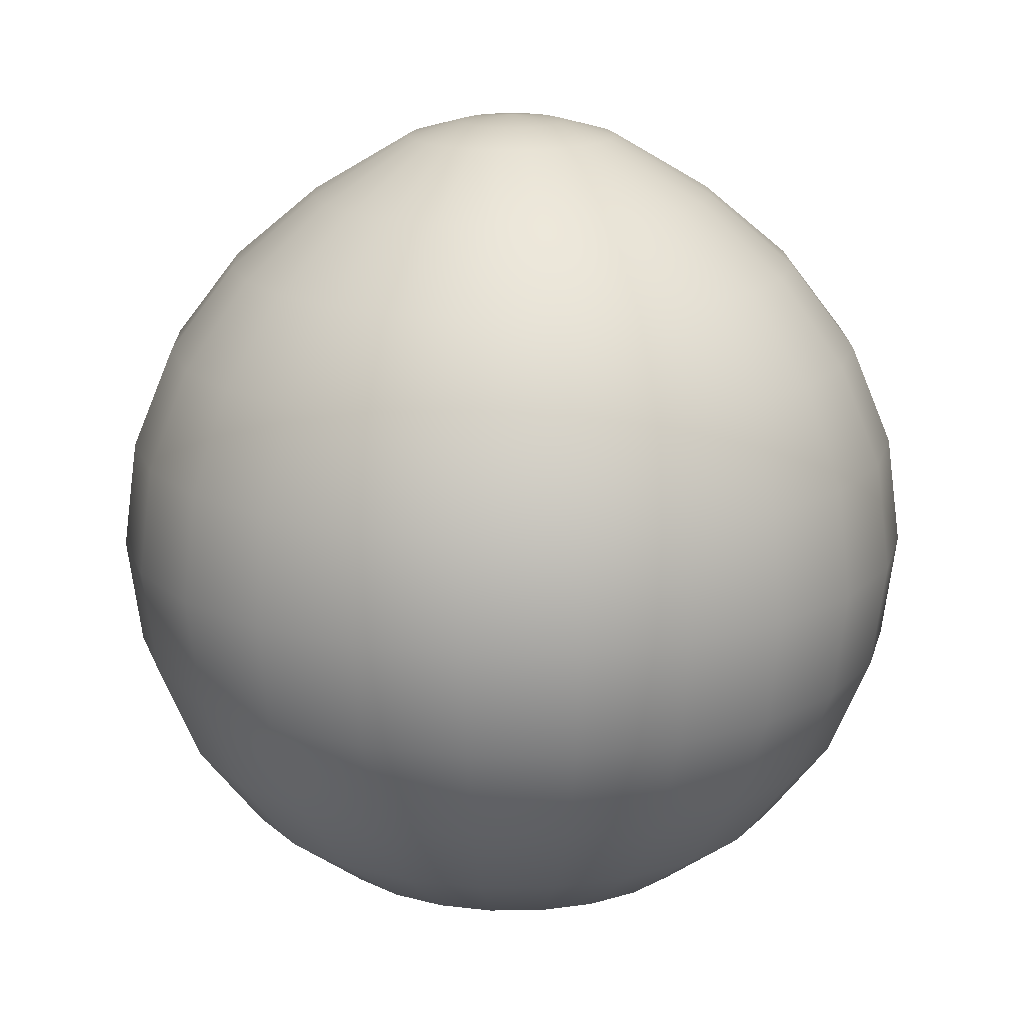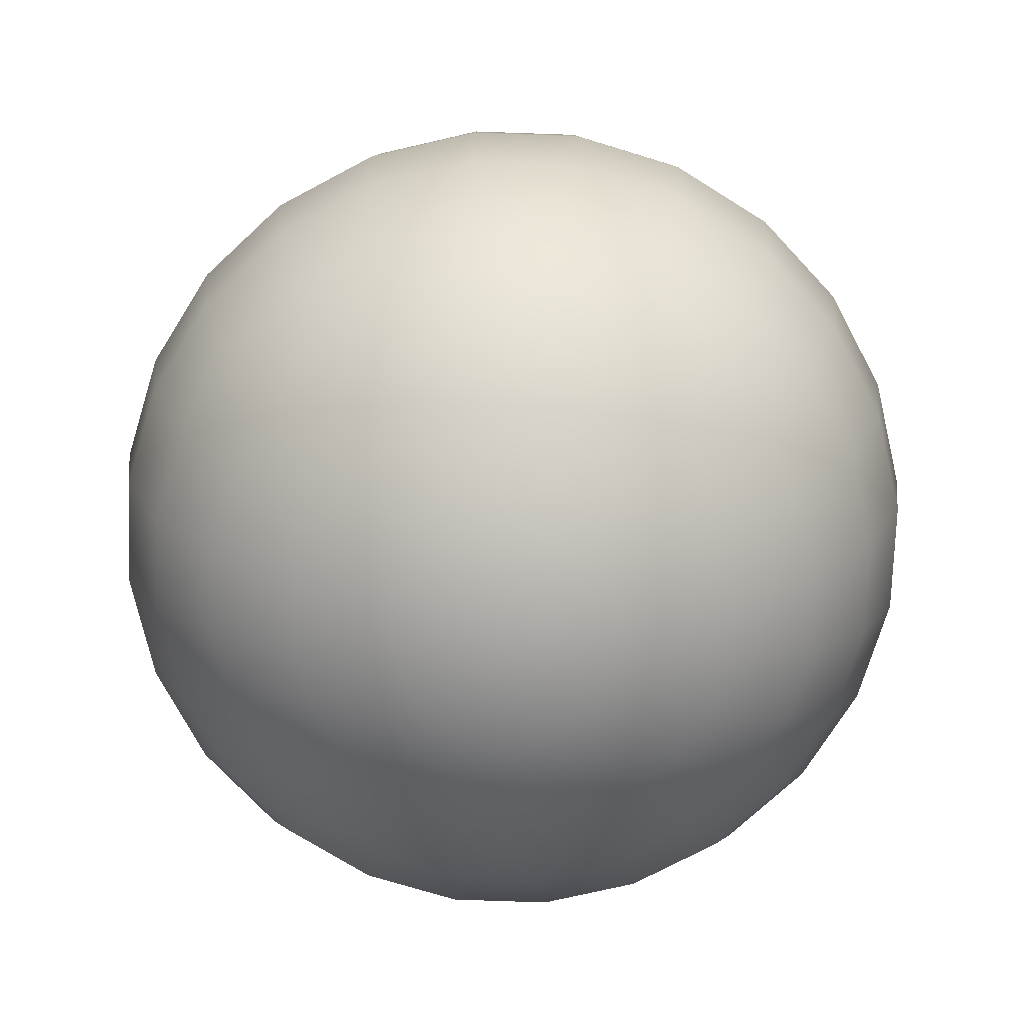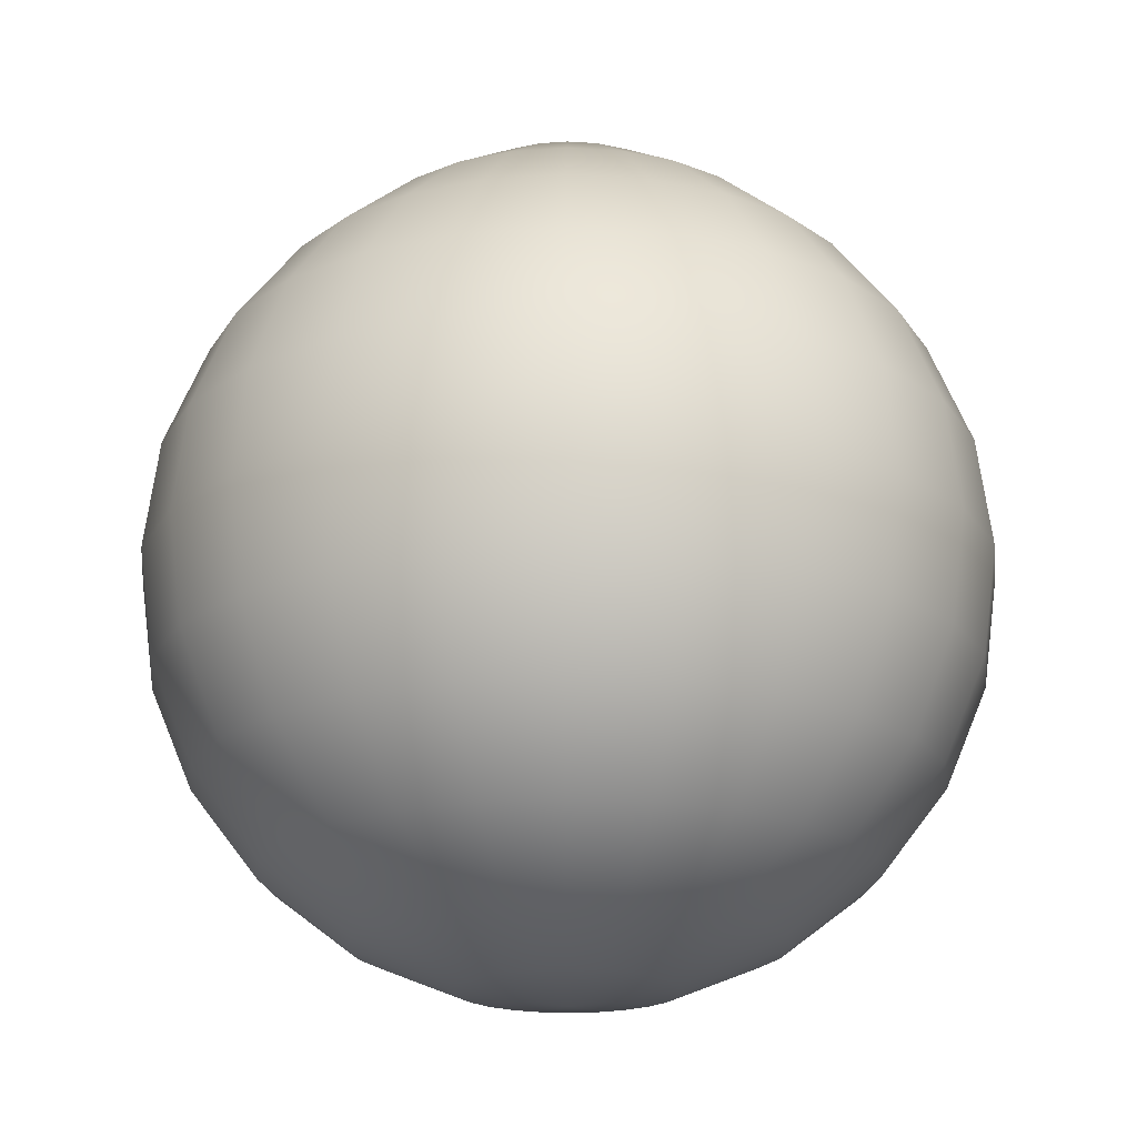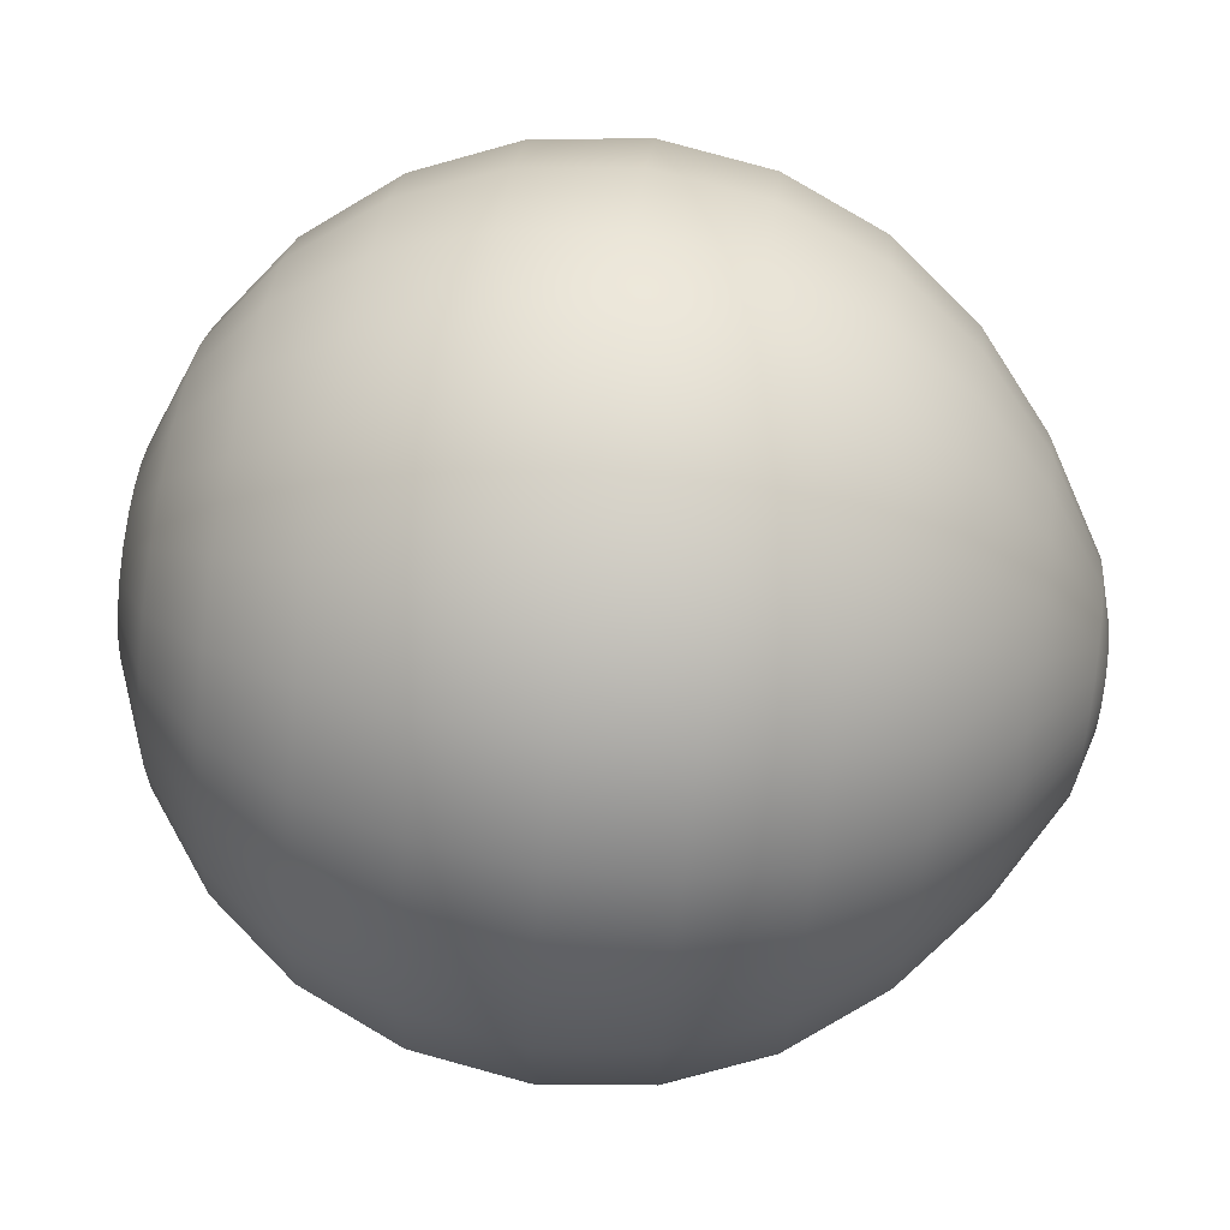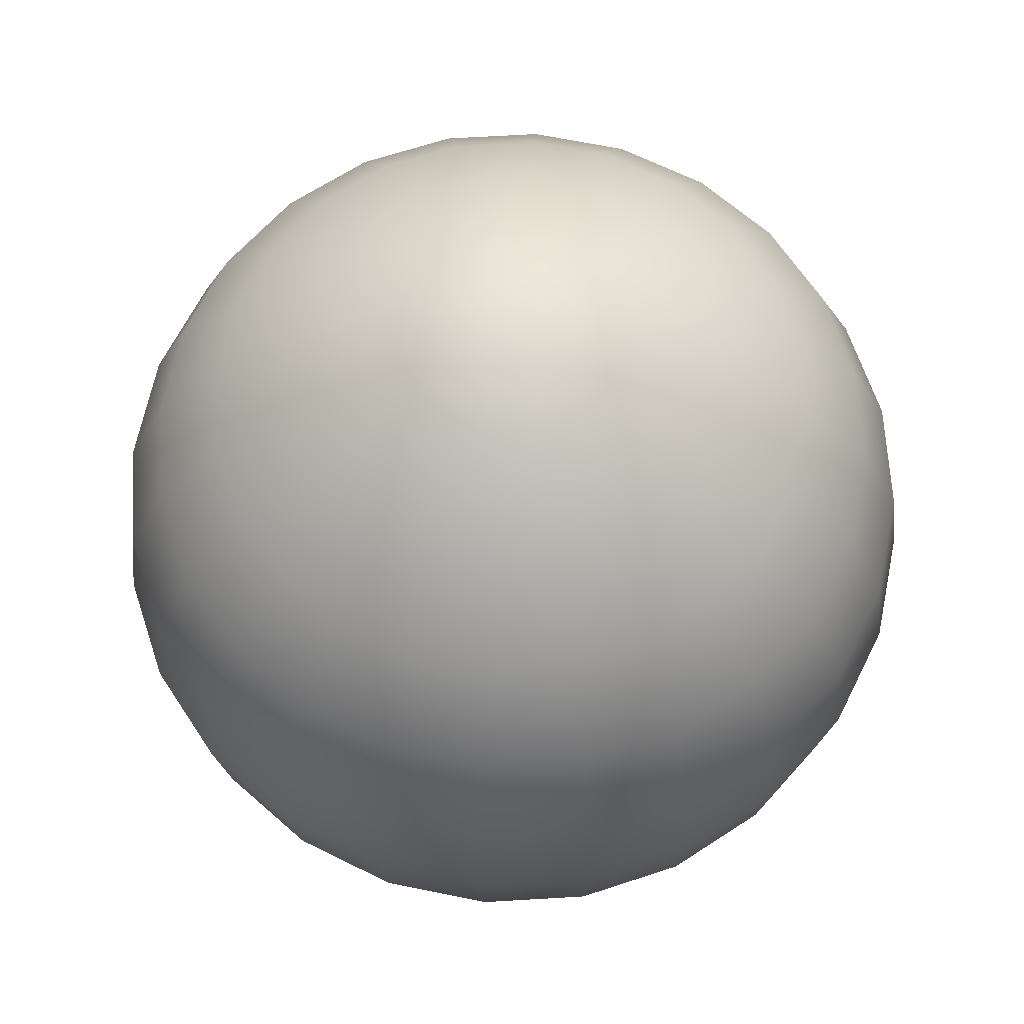
<metadata>
{"format":"obj","ext":"obj","renderer":"f3d","projection":"perspective","resolution":1024,"background":"white","views":[{"elev":16.7,"azim":-98.8,"up":"+Z"},{"elev":-73.4,"azim":-84.5,"up":"+Z"},{"elev":-19.3,"azim":60.5,"up":"+Z"},{"elev":73.7,"azim":-82.1,"up":"+Y"},{"elev":65.4,"azim":-160.9,"up":"+Z"}]}
</metadata>
<code>
v  -0 -0 19.2
v  -0 -2.314 18.93
v  0.5988 -2.235 18.93
v  1.157 -2.004 18.93
v  1.636 -1.636 18.93
v  2.004 -1.157 18.93
v  2.235 -0.5988 18.93
v  2.314 -0 18.93
v  2.235 0.5988 18.93
v  2.004 1.157 18.93
v  1.636 1.636 18.93
v  1.157 2.004 18.93
v  0.5988 2.235 18.93
v  -0 2.314 18.93
v  -0.5988 2.235 18.93
v  -1.157 2.004 18.93
v  -1.636 1.636 18.93
v  -2.004 1.157 18.93
v  -2.235 0.5988 18.93
v  -2.314 -0 18.93
v  -2.235 -0.5988 18.93
v  -2.004 -1.157 18.93
v  -1.636 -1.636 18.93
v  -1.157 -2.004 18.93
v  -0.5988 -2.235 18.93
v  -0 -4.627 18.3
v  -0 -8.94 15.74
v  2.314 -8.635 15.74
v  1.198 -4.47 18.3
v  4.47 -7.742 15.74
v  2.314 -4.008 18.3
v  6.321 -6.321 15.74
v  3.272 -3.272 18.3
v  7.742 -4.47 15.74
v  4.008 -2.314 18.3
v  8.635 -2.314 15.74
v  4.47 -1.198 18.3
v  8.94 -0 15.74
v  4.627 -0 18.3
v  8.635 2.314 15.74
v  4.47 1.198 18.3
v  7.742 4.47 15.74
v  4.008 2.314 18.3
v  6.321 6.321 15.74
v  3.272 3.272 18.3
v  4.47 7.742 15.74
v  2.314 4.008 18.3
v  2.314 8.635 15.74
v  1.198 4.47 18.3
v  0 8.94 15.74
v  -0 4.627 18.3
v  -2.314 8.635 15.74
v  -1.198 4.47 18.3
v  -4.47 7.742 15.74
v  -2.314 4.008 18.3
v  -6.321 6.321 15.74
v  -3.272 3.272 18.3
v  -7.742 4.47 15.74
v  -4.008 2.314 18.3
v  -8.635 2.314 15.74
v  -4.47 1.198 18.3
v  -8.94 0 15.74
v  -4.627 -0 18.3
v  -8.635 -2.314 15.74
v  -4.47 -1.198 18.3
v  -7.742 -4.47 15.74
v  -4.008 -2.314 18.3
v  -6.321 -6.321 15.74
v  -3.272 -3.272 18.3
v  -4.47 -7.742 15.74
v  -2.314 -4.008 18.3
v  -2.314 -8.635 15.74
v  -1.198 -4.47 18.3
v  -0 -12.64 12.64
v  3.272 -12.21 12.64
v  6.321 -10.95 12.64
v  8.94 -8.94 12.64
v  10.95 -6.321 12.64
v  12.21 -3.272 12.64
v  12.64 -0 12.64
v  12.21 3.272 12.64
v  10.95 6.321 12.64
v  8.94 8.94 12.64
v  6.321 10.95 12.64
v  3.272 12.21 12.64
v  0 12.64 12.64
v  -3.272 12.21 12.64
v  -6.321 10.95 12.64
v  -8.94 8.94 12.64
v  -10.95 6.321 12.64
v  -12.21 3.272 12.64
v  -12.64 0 12.64
v  -12.21 -3.272 12.64
v  -10.95 -6.321 12.64
v  -8.94 -8.94 12.64
v  -6.321 -10.95 12.64
v  -3.272 -12.21 12.64
v  -0 -15.48 8.941
v  4.008 -14.96 8.941
v  7.742 -13.41 8.941
v  10.95 -10.95 8.941
v  13.41 -7.742 8.941
v  14.96 -4.008 8.941
v  15.48 -0 8.941
v  14.96 4.008 8.941
v  13.41 7.742 8.941
v  10.95 10.95 8.941
v  7.742 13.41 8.941
v  4.008 14.96 8.941
v  0 15.48 8.941
v  -4.007 14.96 8.941
v  -7.742 13.41 8.941
v  -10.95 10.95 8.941
v  -13.41 7.742 8.941
v  -14.96 4.008 8.941
v  -15.48 0 8.941
v  -14.96 -4.007 8.941
v  -13.41 -7.742 8.941
v  -10.95 -10.95 8.941
v  -7.742 -13.41 8.941
v  -4.008 -14.96 8.941
v  -0 -17.27 4.629
v  4.47 -16.68 4.629
v  8.635 -14.96 4.629
v  12.21 -12.21 4.629
v  14.96 -8.635 4.629
v  16.68 -4.47 4.629
v  17.27 -0 4.629
v  16.68 4.47 4.629
v  14.96 8.635 4.629
v  12.21 12.21 4.629
v  8.635 14.96 4.629
v  4.47 16.68 4.629
v  0 17.27 4.629
v  -4.47 16.68 4.629
v  -8.635 14.96 4.629
v  -12.21 12.21 4.629
v  -14.96 8.635 4.629
v  -16.68 4.47 4.629
v  -17.27 0 4.629
v  -16.68 -4.47 4.629
v  -14.96 -8.635 4.629
v  -12.21 -12.21 4.629
v  -8.635 -14.96 4.629
v  -4.47 -16.68 4.629
v  0 -17.88 0.0019
v  4.627 -17.27 0.0019
v  8.94 -15.48 0.0019
v  12.64 -12.64 0.0019
v  15.48 -8.94 0.0019
v  17.27 -4.627 0.0019
v  17.88 -0 0.0019
v  17.27 4.627 0.0019
v  15.48 8.94 0.0019
v  12.64 12.64 0.0019
v  8.94 15.48 0.0019
v  4.627 17.27 0.0019
v  0 17.88 0.0019
v  -4.627 17.27 0.0019
v  -8.94 15.48 0.0019
v  -12.64 12.64 0.0019
v  -15.48 8.94 0.0019
v  -17.27 4.627 0.0019
v  -17.88 0 0.0019
v  -17.27 -4.627 0.0019
v  -15.48 -8.94 0.0019
v  -12.64 -12.64 0.0019
v  -8.94 -15.48 0.0019
v  -4.627 -17.27 0.0019
v  0 -17.27 -4.625
v  4.47 -16.68 -4.625
v  8.635 -14.96 -4.625
v  12.21 -12.21 -4.625
v  14.96 -8.635 -4.625
v  16.68 -4.47 -4.625
v  17.27 -0 -4.625
v  16.68 4.47 -4.625
v  14.96 8.635 -4.625
v  12.21 12.21 -4.625
v  8.635 14.96 -4.625
v  4.47 16.68 -4.625
v  0 17.27 -4.625
v  -4.47 16.68 -4.625
v  -8.635 14.96 -4.625
v  -12.21 12.21 -4.625
v  -14.96 8.635 -4.625
v  -16.68 4.47 -4.625
v  -17.27 0 -4.625
v  -16.68 -4.47 -4.625
v  -14.96 -8.635 -4.625
v  -12.21 -12.21 -4.625
v  -8.635 -14.96 -4.625
v  -4.47 -16.68 -4.625
v  0 -15.48 -8.938
v  4.008 -14.96 -8.938
v  7.742 -13.41 -8.938
v  10.95 -10.95 -8.938
v  13.41 -7.742 -8.938
v  14.96 -4.008 -8.938
v  15.48 -0 -8.938
v  14.96 4.008 -8.938
v  13.41 7.742 -8.938
v  10.95 10.95 -8.938
v  7.742 13.41 -8.938
v  4.008 14.96 -8.938
v  0 15.48 -8.938
v  -4.008 14.96 -8.938
v  -7.742 13.41 -8.938
v  -10.95 10.95 -8.938
v  -13.41 7.742 -8.938
v  -14.96 4.008 -8.938
v  -15.48 0 -8.938
v  -14.96 -4.007 -8.938
v  -13.41 -7.742 -8.938
v  -10.95 -10.95 -8.938
v  -7.742 -13.41 -8.938
v  -4.008 -14.96 -8.938
v  0 -12.64 -12.64
v  3.272 -12.21 -12.64
v  6.321 -10.95 -12.64
v  8.94 -8.94 -12.64
v  10.95 -6.321 -12.64
v  12.21 -3.272 -12.64
v  12.64 -0 -12.64
v  12.21 3.272 -12.64
v  10.95 6.321 -12.64
v  8.94 8.94 -12.64
v  6.321 10.95 -12.64
v  3.272 12.21 -12.64
v  0 12.64 -12.64
v  -3.272 12.21 -12.64
v  -6.321 10.95 -12.64
v  -8.94 8.94 -12.64
v  -10.95 6.321 -12.64
v  -12.21 3.272 -12.64
v  -12.64 0 -12.64
v  -12.21 -3.272 -12.64
v  -10.95 -6.321 -12.64
v  -8.94 -8.94 -12.64
v  -6.321 -10.95 -12.64
v  -3.272 -12.21 -12.64
v  0 -8.94 -15.48
v  2.314 -8.635 -15.48
v  4.47 -7.742 -15.48
v  6.321 -6.321 -15.48
v  7.742 -4.47 -15.48
v  8.635 -2.314 -15.48
v  8.94 -0 -15.48
v  8.635 2.314 -15.48
v  7.742 4.47 -15.48
v  6.321 6.321 -15.48
v  4.47 7.742 -15.48
v  2.314 8.635 -15.48
v  0 8.94 -15.48
v  -2.314 8.635 -15.48
v  -4.47 7.742 -15.48
v  -6.321 6.321 -15.48
v  -7.742 4.47 -15.48
v  -8.635 2.314 -15.48
v  -8.94 0 -15.48
v  -8.635 -2.314 -15.48
v  -7.742 -4.47 -15.48
v  -6.321 -6.321 -15.48
v  -4.47 -7.742 -15.48
v  -2.314 -8.635 -15.48
v  0 -4.627 -17.27
v  1.198 -4.47 -17.27
v  2.314 -4.008 -17.27
v  3.272 -3.272 -17.27
v  4.008 -2.314 -17.27
v  4.47 -1.198 -17.27
v  4.627 0 -17.27
v  4.47 1.198 -17.27
v  4.008 2.314 -17.27
v  3.272 3.272 -17.27
v  2.314 4.008 -17.27
v  1.198 4.47 -17.27
v  0 4.627 -17.27
v  -1.198 4.47 -17.27
v  -2.314 4.008 -17.27
v  -3.272 3.272 -17.27
v  -4.008 2.314 -17.27
v  -4.47 1.198 -17.27
v  -4.627 0 -17.27
v  -4.47 -1.198 -17.27
v  -4.008 -2.314 -17.27
v  -3.272 -3.272 -17.27
v  -2.314 -4.008 -17.27
v  -1.198 -4.47 -17.27
v  0 0 -17.88
o outer_eye
g outer_eye
f 1 2 3
f 1 3 4
f 1 4 5
f 1 5 6
f 1 6 7
f 1 7 8
f 1 8 9
f 1 9 10
f 1 10 11
f 1 11 12
f 1 12 13
f 1 13 14
f 1 14 15
f 1 15 16
f 1 16 17
f 1 17 18
f 1 18 19
f 1 19 20
f 1 20 21
f 1 21 22
f 1 22 23
f 1 23 24
f 1 24 25
f 1 25 2
f 26 27 28 29
f 29 28 30 31
f 31 30 32 33
f 33 32 34 35
f 35 34 36 37
f 37 36 38 39
f 39 38 40 41
f 41 40 42 43
f 43 42 44 45
f 45 44 46 47
f 47 46 48 49
f 49 48 50 51
f 51 50 52 53
f 53 52 54 55
f 55 54 56 57
f 57 56 58 59
f 59 58 60 61
f 61 60 62 63
f 63 62 64 65
f 65 64 66 67
f 67 66 68 69
f 69 68 70 71
f 71 70 72 73
f 73 72 27 26
f 27 74 75 28
f 28 75 76 30
f 30 76 77 32
f 32 77 78 34
f 34 78 79 36
f 36 79 80 38
f 38 80 81 40
f 40 81 82 42
f 42 82 83 44
f 44 83 84 46
f 46 84 85 48
f 48 85 86 50
f 50 86 87 52
f 52 87 88 54
f 54 88 89 56
f 56 89 90 58
f 58 90 91 60
f 60 91 92 62
f 62 92 93 64
f 64 93 94 66
f 66 94 95 68
f 68 95 96 70
f 70 96 97 72
f 72 97 74 27
f 74 98 99 75
f 75 99 100 76
f 76 100 101 77
f 77 101 102 78
f 78 102 103 79
f 79 103 104 80
f 80 104 105 81
f 81 105 106 82
f 82 106 107 83
f 83 107 108 84
f 84 108 109 85
f 85 109 110 86
f 86 110 111 87
f 87 111 112 88
f 88 112 113 89
f 89 113 114 90
f 90 114 115 91
f 91 115 116 92
f 92 116 117 93
f 93 117 118 94
f 94 118 119 95
f 95 119 120 96
f 96 120 121 97
f 97 121 98 74
f 98 122 123 99
f 99 123 124 100
f 100 124 125 101
f 101 125 126 102
f 102 126 127 103
f 103 127 128 104
f 104 128 129 105
f 105 129 130 106
f 106 130 131 107
f 107 131 132 108
f 108 132 133 109
f 109 133 134 110
f 110 134 135 111
f 111 135 136 112
f 112 136 137 113
f 113 137 138 114
f 114 138 139 115
f 115 139 140 116
f 116 140 141 117
f 117 141 142 118
f 118 142 143 119
f 119 143 144 120
f 120 144 145 121
f 121 145 122 98
f 122 146 147 123
f 123 147 148 124
f 124 148 149 125
f 125 149 150 126
f 126 150 151 127
f 127 151 152 128
f 128 152 153 129
f 129 153 154 130
f 130 154 155 131
f 131 155 156 132
f 132 156 157 133
f 133 157 158 134
f 134 158 159 135
f 135 159 160 136
f 136 160 161 137
f 137 161 162 138
f 138 162 163 139
f 139 163 164 140
f 140 164 165 141
f 141 165 166 142
f 142 166 167 143
f 143 167 168 144
f 144 168 169 145
f 145 169 146 122
f 146 170 171 147
f 147 171 172 148
f 148 172 173 149
f 149 173 174 150
f 150 174 175 151
f 151 175 176 152
f 152 176 177 153
f 153 177 178 154
f 154 178 179 155
f 155 179 180 156
f 156 180 181 157
f 157 181 182 158
f 158 182 183 159
f 159 183 184 160
f 160 184 185 161
f 161 185 186 162
f 162 186 187 163
f 163 187 188 164
f 164 188 189 165
f 165 189 190 166
f 166 190 191 167
f 167 191 192 168
f 168 192 193 169
f 169 193 170 146
f 170 194 195 171
f 171 195 196 172
f 172 196 197 173
f 173 197 198 174
f 174 198 199 175
f 175 199 200 176
f 176 200 201 177
f 177 201 202 178
f 178 202 203 179
f 179 203 204 180
f 180 204 205 181
f 181 205 206 182
f 182 206 207 183
f 183 207 208 184
f 184 208 209 185
f 185 209 210 186
f 186 210 211 187
f 187 211 212 188
f 188 212 213 189
f 189 213 214 190
f 190 214 215 191
f 191 215 216 192
f 192 216 217 193
f 193 217 194 170
f 194 218 219 195
f 195 219 220 196
f 196 220 221 197
f 197 221 222 198
f 198 222 223 199
f 199 223 224 200
f 200 224 225 201
f 201 225 226 202
f 202 226 227 203
f 203 227 228 204
f 204 228 229 205
f 205 229 230 206
f 206 230 231 207
f 207 231 232 208
f 208 232 233 209
f 209 233 234 210
f 210 234 235 211
f 211 235 236 212
f 212 236 237 213
f 213 237 238 214
f 214 238 239 215
f 215 239 240 216
f 216 240 241 217
f 217 241 218 194
f 218 242 243 219
f 219 243 244 220
f 220 244 245 221
f 221 245 246 222
f 222 246 247 223
f 223 247 248 224
f 224 248 249 225
f 225 249 250 226
f 226 250 251 227
f 227 251 252 228
f 228 252 253 229
f 229 253 254 230
f 230 254 255 231
f 231 255 256 232
f 232 256 257 233
f 233 257 258 234
f 234 258 259 235
f 235 259 260 236
f 236 260 261 237
f 237 261 262 238
f 238 262 263 239
f 239 263 264 240
f 240 264 265 241
f 241 265 242 218
f 242 266 267 243
f 243 267 268 244
f 244 268 269 245
f 245 269 270 246
f 246 270 271 247
f 247 271 272 248
f 248 272 273 249
f 249 273 274 250
f 250 274 275 251
f 251 275 276 252
f 252 276 277 253
f 253 277 278 254
f 254 278 279 255
f 255 279 280 256
f 256 280 281 257
f 257 281 282 258
f 258 282 283 259
f 259 283 284 260
f 260 284 285 261
f 261 285 286 262
f 262 286 287 263
f 263 287 288 264
f 264 288 289 265
f 265 289 266 242
f 290 267 266
f 290 268 267
f 290 269 268
f 290 270 269
f 290 271 270
f 290 272 271
f 290 273 272
f 290 274 273
f 290 275 274
f 290 276 275
f 290 277 276
f 290 278 277
f 290 279 278
f 290 280 279
f 290 281 280
f 290 282 281
f 290 283 282
f 290 284 283
f 290 285 284
f 290 286 285
f 290 287 286
f 290 288 287
f 290 289 288
f 290 266 289
f 2 26 29 3
f 3 29 31 4
f 4 31 33 5
f 5 33 35 6
f 6 35 37 7
f 7 37 39 8
f 8 39 41 9
f 9 41 43 10
f 10 43 45 11
f 11 45 47 12
f 12 47 49 13
f 13 49 51 14
f 14 51 53 15
f 15 53 55 16
f 16 55 57 17
f 17 57 59 18
f 18 59 61 19
f 19 61 63 20
f 20 63 65 21
f 21 65 67 22
f 22 67 69 23
f 23 69 71 24
f 24 71 73 25
f 25 73 26 2

</code>
